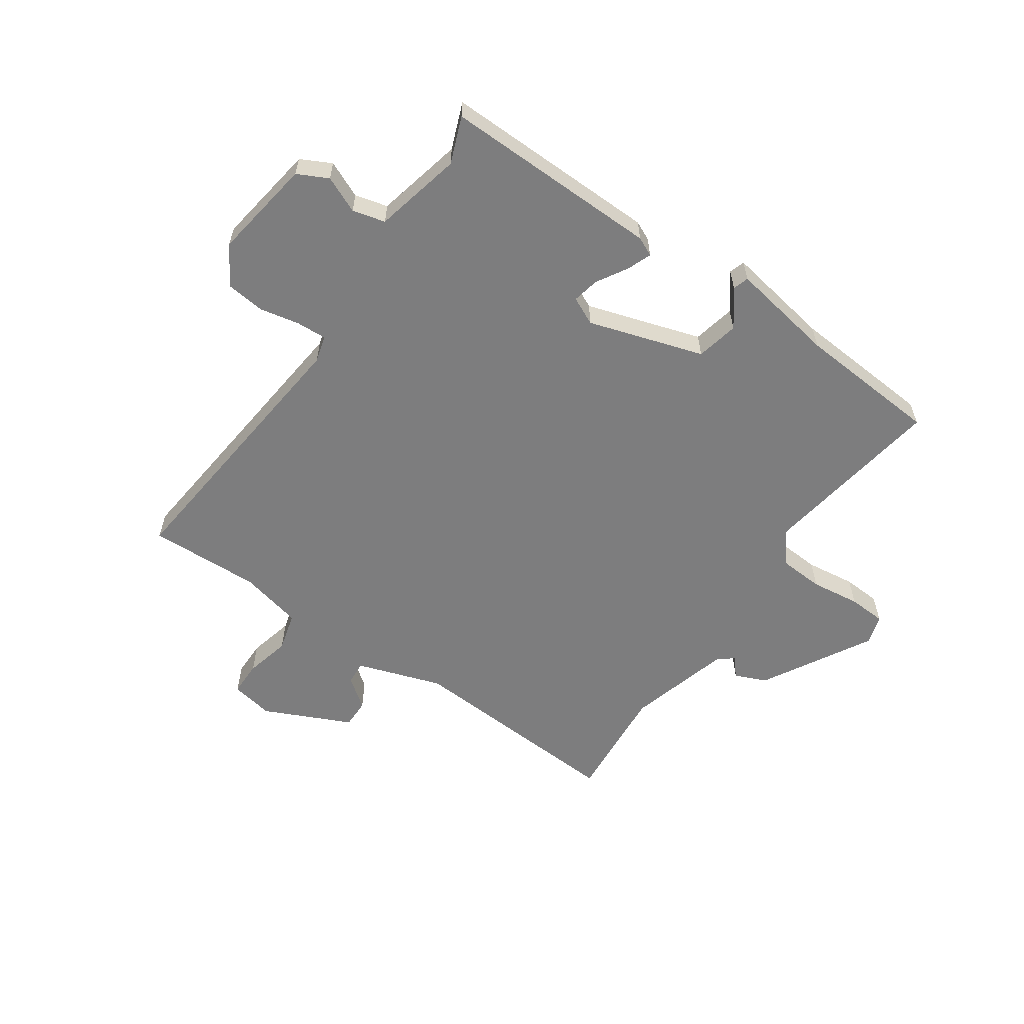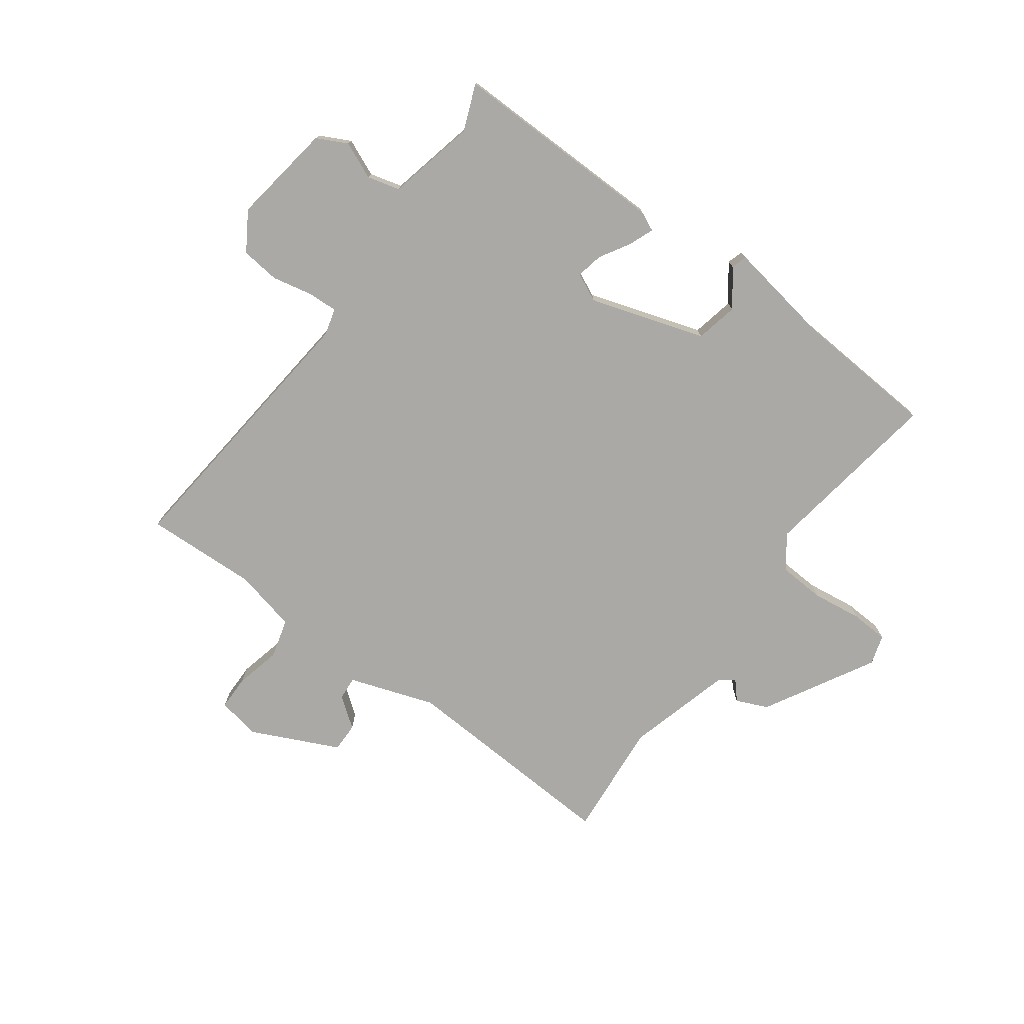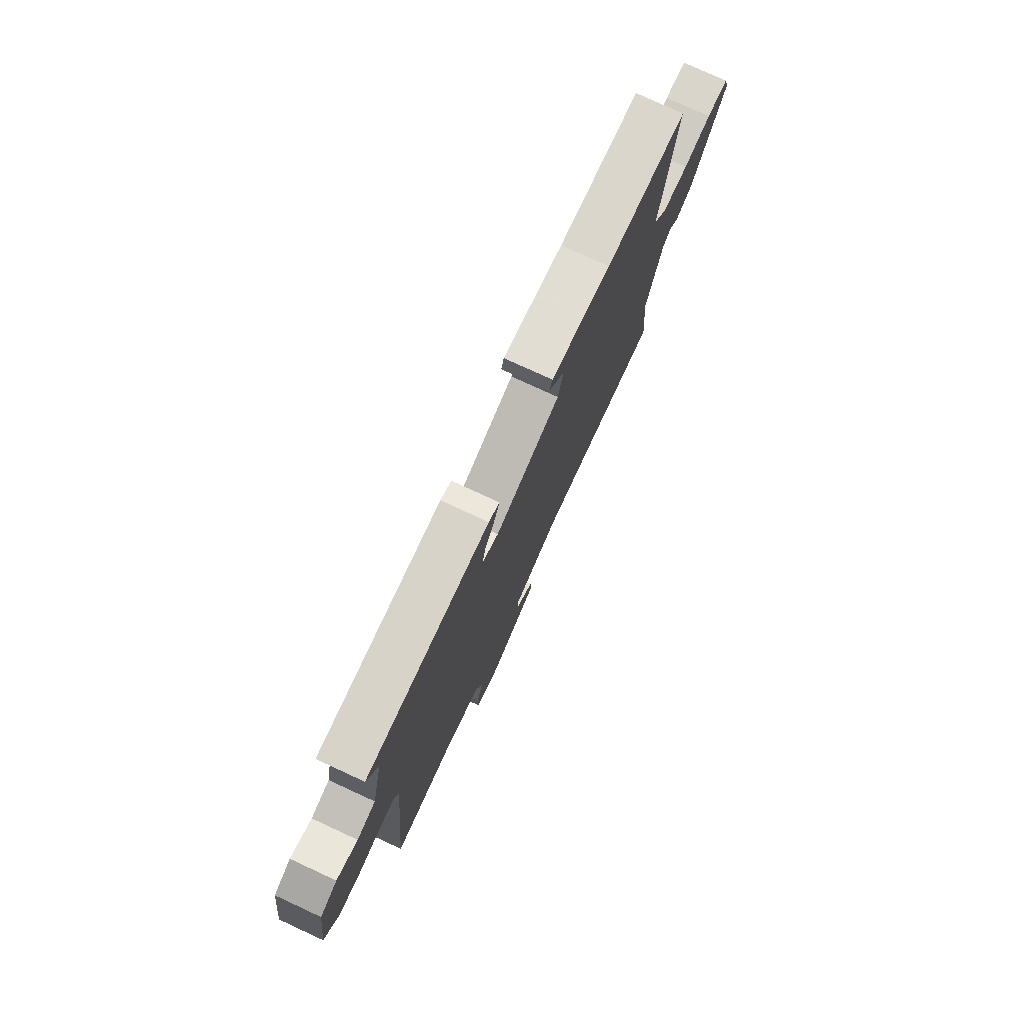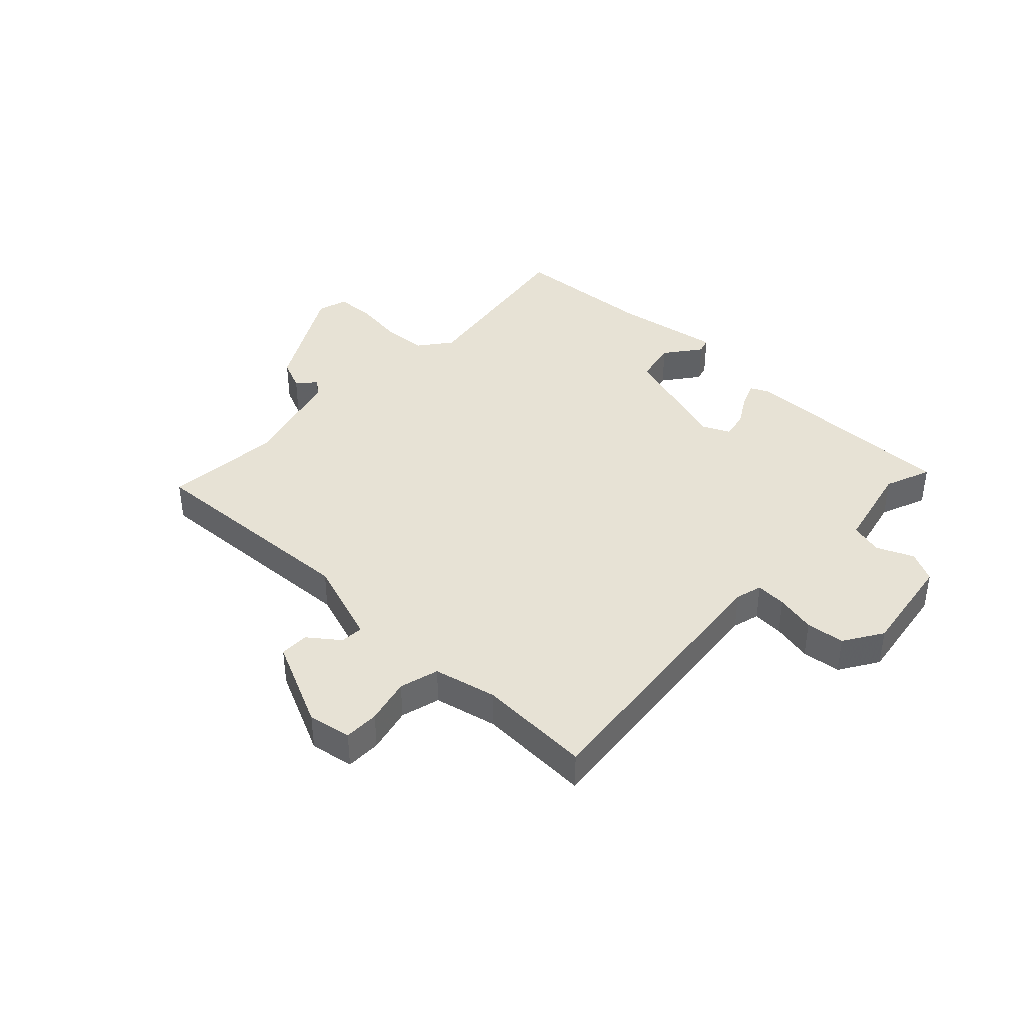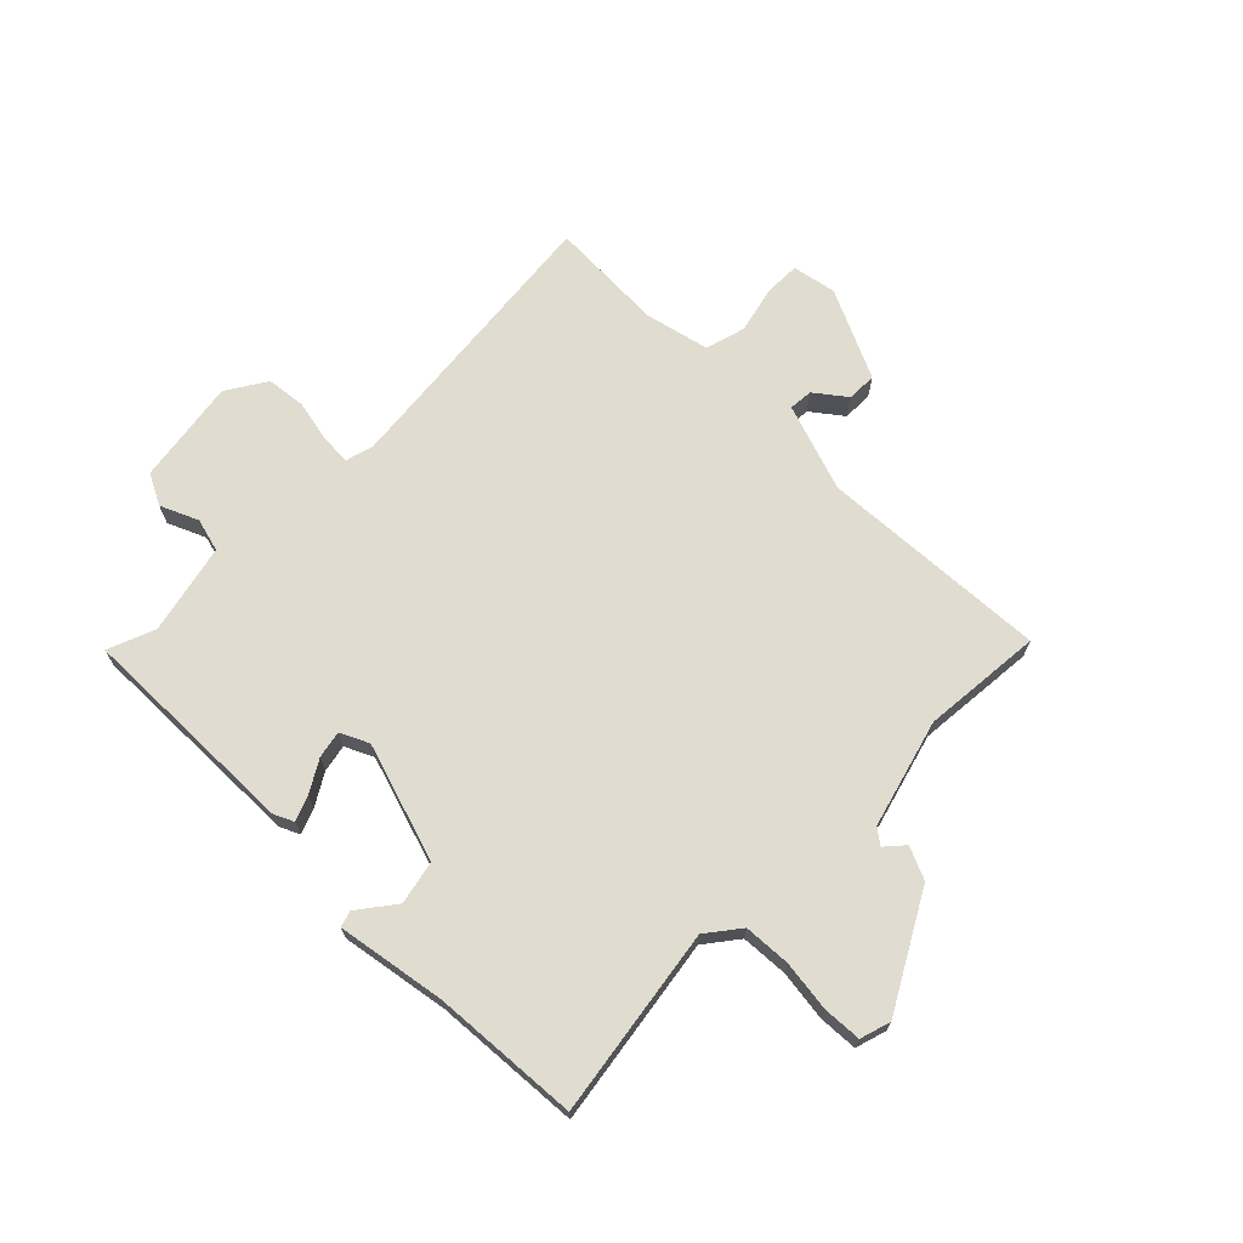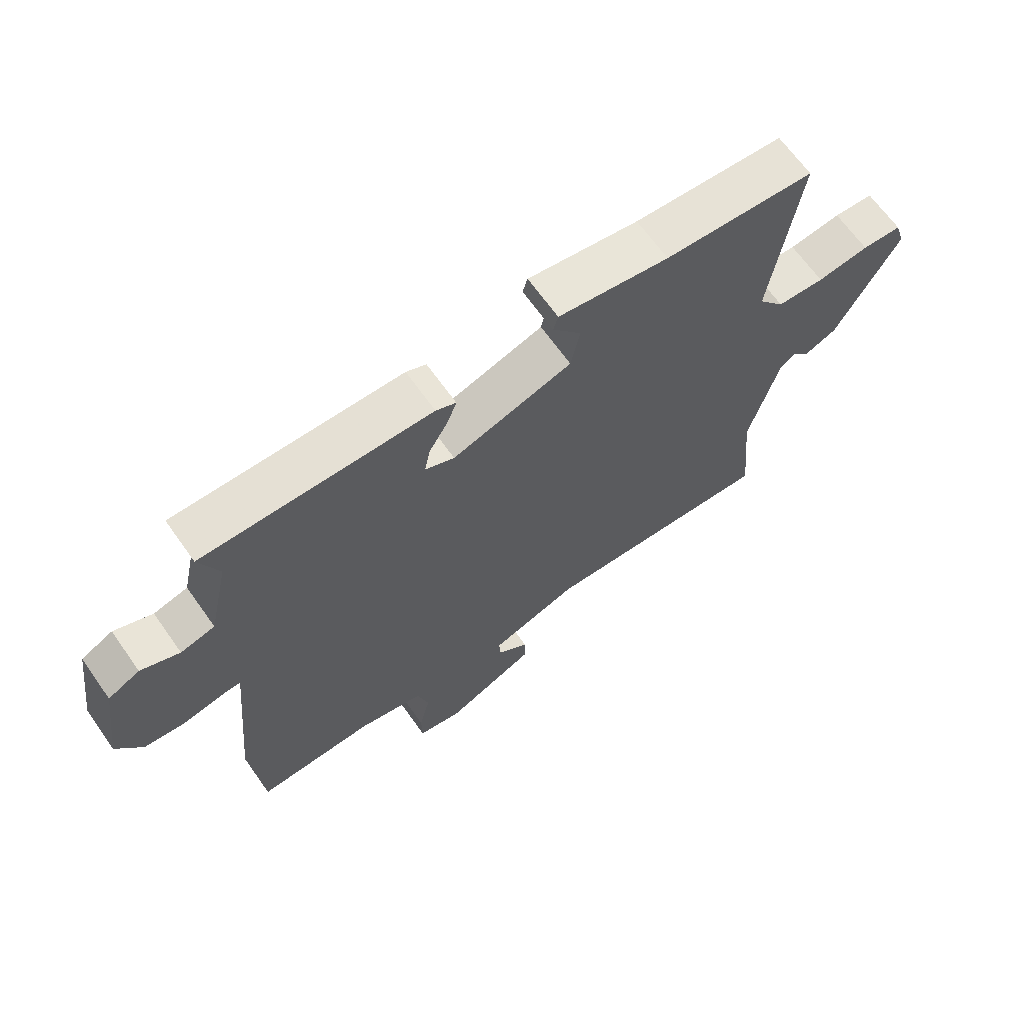
<metadata>
{"format":"obj","ext":"obj","renderer":"f3d","projection":"perspective","resolution":1024,"background":"white","views":[{"elev":-59.1,"azim":-35.2,"up":"+Y"},{"elev":-75.6,"azim":-36.6,"up":"+Y"},{"elev":77.1,"azim":-65.2,"up":"+Z"},{"elev":40.3,"azim":-136.8,"up":"+Y"},{"elev":69.4,"azim":44.4,"up":"+Y"},{"elev":66.3,"azim":-35.3,"up":"+Z"}]}
</metadata>
<code>
v -0.5 0.07 -0.5
v -0.455 0.07 -0.021
v -0.468 0.07 0.025
v -0.52 0.07 0.022
v -0.589 0.07 0.007
v -0.655 0.07 0.014
v -0.697 0.07 0.08
v -0.672 0.07 0.255
v -0.62 0.07 0.282
v -0.557 0.07 0.255
v -0.501 0.07 0.27
v -0.468 0.07 0.421
v -0.5 0.07 0.5
v -0.126 0.07 0.497
v -0.093 0.07 0.482
v -0.109 0.07 0.44
v -0.14 0.07 0.387
v -0.149 0.07 0.341
v -0.101 0.07 0.319
v 0.096 0.07 0.383
v 0.111 0.07 0.456
v 0.064 0.07 0.517
v 0.072 0.07 0.544
v 0.254 0.07 0.515
v 0.5 0.07 0.5
v 0.454 0.07 0.184
v 0.497 0.07 0.129
v 0.575 0.07 0.125
v 0.66 0.07 0.137
v 0.725 0.07 0.134
v 0.741 0.07 0.083
v 0.637 0.07 -0.106
v 0.583 0.07 -0.13
v 0.555 0.07 -0.099
v 0.529 0.07 -0.119
v 0.481 0.07 -0.299
v 0.5 0.07 -0.5
v 0.116 0.07 -0.482
v -0.03 0.07 -0.533
v -0.027 0.07 -0.573
v 0.025 0.07 -0.612
v 0.026 0.07 -0.662
v -0.123 0.07 -0.733
v -0.197 0.07 -0.72
v -0.198 0.07 -0.66
v -0.18 0.07 -0.582
v -0.199 0.07 -0.515
v -0.307 0.07 -0.491
v -0.5 0 -0.5
v -0.455 0 -0.021
v -0.468 0 0.025
v -0.52 0 0.022
v -0.589 0 0.007
v -0.655 0 0.014
v -0.697 0 0.08
v -0.672 0 0.255
v -0.62 0 0.282
v -0.557 0 0.255
v -0.501 0 0.27
v -0.468 0 0.421
v -0.5 0 0.5
v -0.126 0 0.497
v -0.093 0 0.482
v -0.109 0 0.44
v -0.14 0 0.387
v -0.149 0 0.341
v -0.101 0 0.319
v 0.096 0 0.383
v 0.111 0 0.456
v 0.064 0 0.517
v 0.072 0 0.544
v 0.254 0 0.515
v 0.5 0 0.5
v 0.454 0 0.184
v 0.497 0 0.129
v 0.575 0 0.125
v 0.66 0 0.137
v 0.725 0 0.134
v 0.741 0 0.083
v 0.637 0 -0.106
v 0.583 0 -0.13
v 0.555 0 -0.099
v 0.529 0 -0.119
v 0.481 0 -0.299
v 0.5 0 -0.5
v 0.116 0 -0.482
v -0.03 0 -0.533
v -0.027 0 -0.573
v 0.025 0 -0.612
v 0.026 0 -0.662
v -0.123 0 -0.733
v -0.197 0 -0.72
v -0.198 0 -0.66
v -0.18 0 -0.582
v -0.199 0 -0.515
v -0.307 0 -0.491
f 44 45 46
f 43 44 46
f 42 43 46
f 41 42 46
f 40 41 46
f 39 40 46 47
f 38 39 47 48
f 36 37 38
f 35 36 38 48
f 32 33 34
f 31 32 34
f 30 31 34
f 29 30 34
f 28 29 34
f 48 1 2
f 35 48 2
f 34 35 2
f 28 34 2
f 27 28 2
f 24 25 26
f 23 24 26
f 22 23 26
f 21 22 26
f 20 21 26 27
f 15 16 17
f 14 15 17
f 13 14 17
f 12 13 17
f 11 12 17 18
f 10 11 18 19
f 8 9 10
f 7 8 10
f 6 7 10
f 5 6 10
f 4 5 10
f 3 4 10 19
f 19 20 27
f 3 19 27
f 2 3 27
f 94 93 92
f 94 92 91
f 94 91 90
f 94 90 89
f 94 89 88
f 95 94 88 87
f 96 95 87 86
f 86 85 84
f 96 86 84 83
f 82 81 80
f 82 80 79
f 82 79 78
f 82 78 77
f 82 77 76
f 50 49 96
f 50 96 83
f 50 83 82
f 50 82 76
f 50 76 75
f 74 73 72
f 74 72 71
f 74 71 70
f 74 70 69
f 75 74 69 68
f 65 64 63
f 65 63 62
f 65 62 61
f 65 61 60
f 66 65 60 59
f 67 66 59 58
f 58 57 56
f 58 56 55
f 58 55 54
f 58 54 53
f 58 53 52
f 67 58 52 51
f 75 68 67
f 75 67 51
f 75 51 50
f 1 49 50 2
f 2 50 51 3
f 3 51 52 4
f 4 52 53 5
f 5 53 54 6
f 6 54 55 7
f 7 55 56 8
f 8 56 57 9
f 9 57 58 10
f 10 58 59 11
f 11 59 60 12
f 12 60 61 13
f 13 61 62 14
f 14 62 63 15
f 15 63 64 16
f 16 64 65 17
f 17 65 66 18
f 18 66 67 19
f 19 67 68 20
f 20 68 69 21
f 21 69 70 22
f 22 70 71 23
f 23 71 72 24
f 24 72 73 25
f 25 73 74 26
f 26 74 75 27
f 27 75 76 28
f 28 76 77 29
f 29 77 78 30
f 30 78 79 31
f 31 79 80 32
f 32 80 81 33
f 33 81 82 34
f 34 82 83 35
f 35 83 84 36
f 36 84 85 37
f 37 85 86 38
f 38 86 87 39
f 39 87 88 40
f 40 88 89 41
f 41 89 90 42
f 42 90 91 43
f 43 91 92 44
f 44 92 93 45
f 45 93 94 46
f 46 94 95 47
f 47 95 96 48
f 48 96 49 1

</code>
